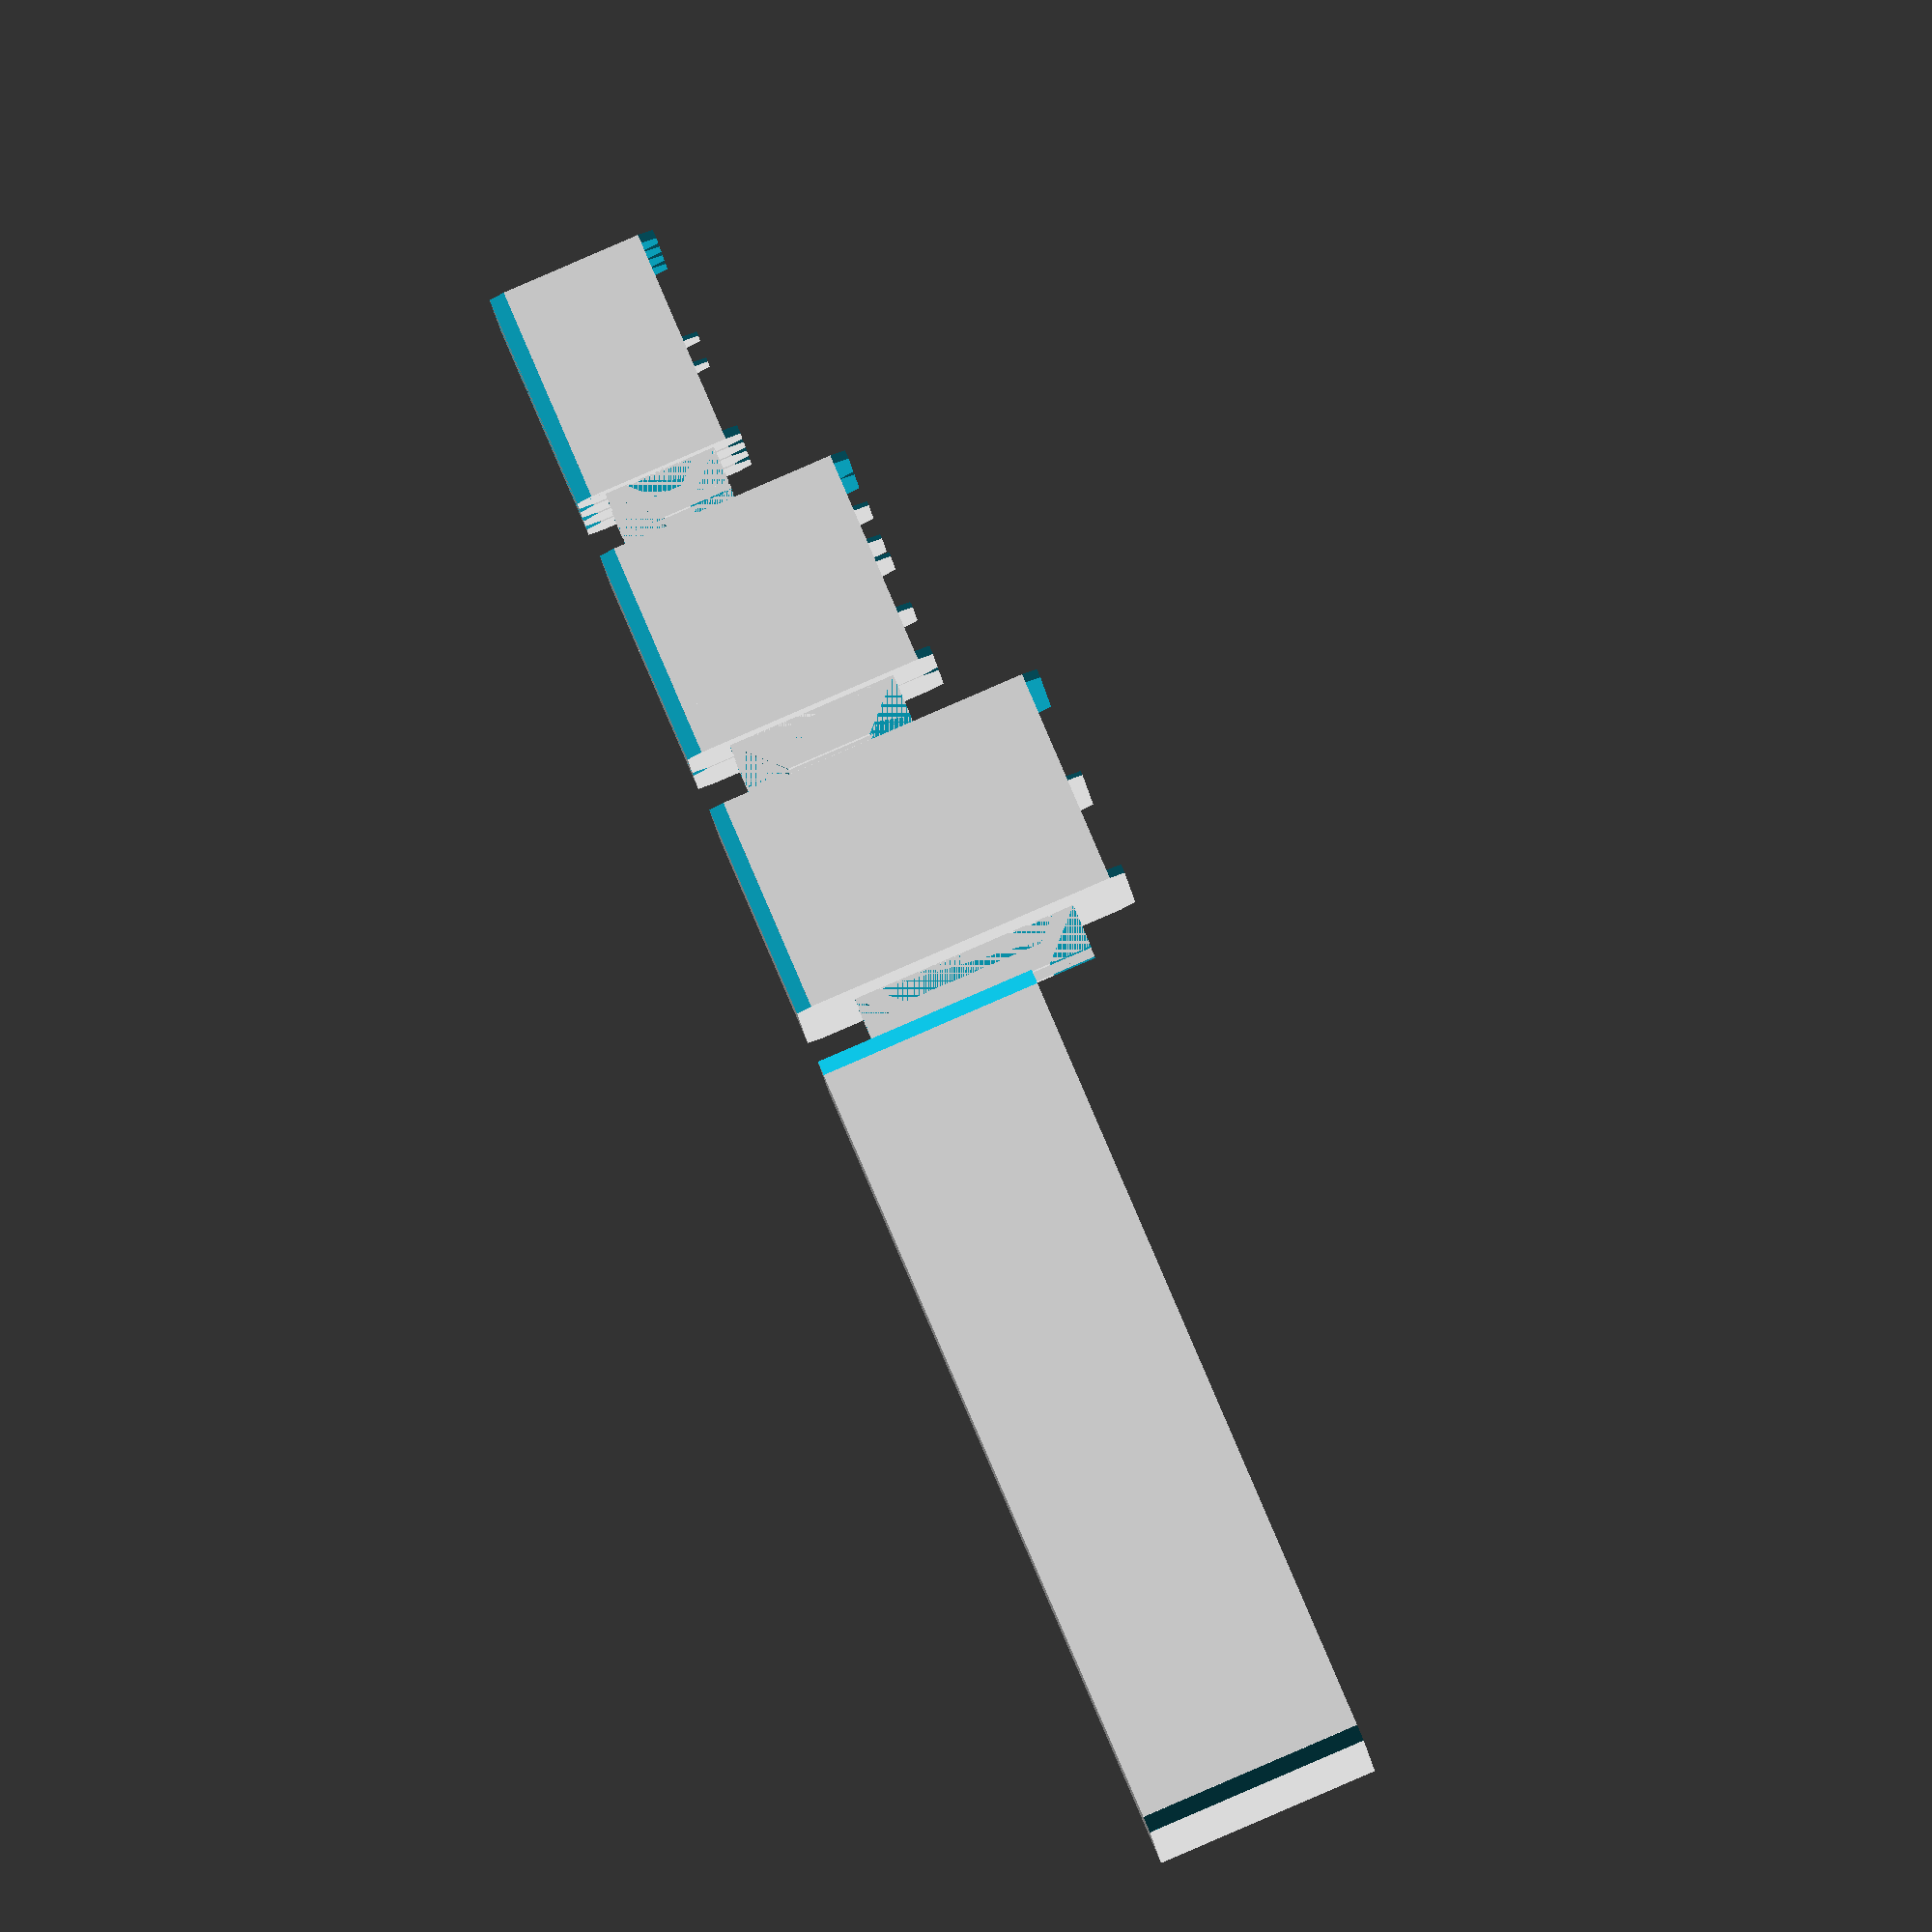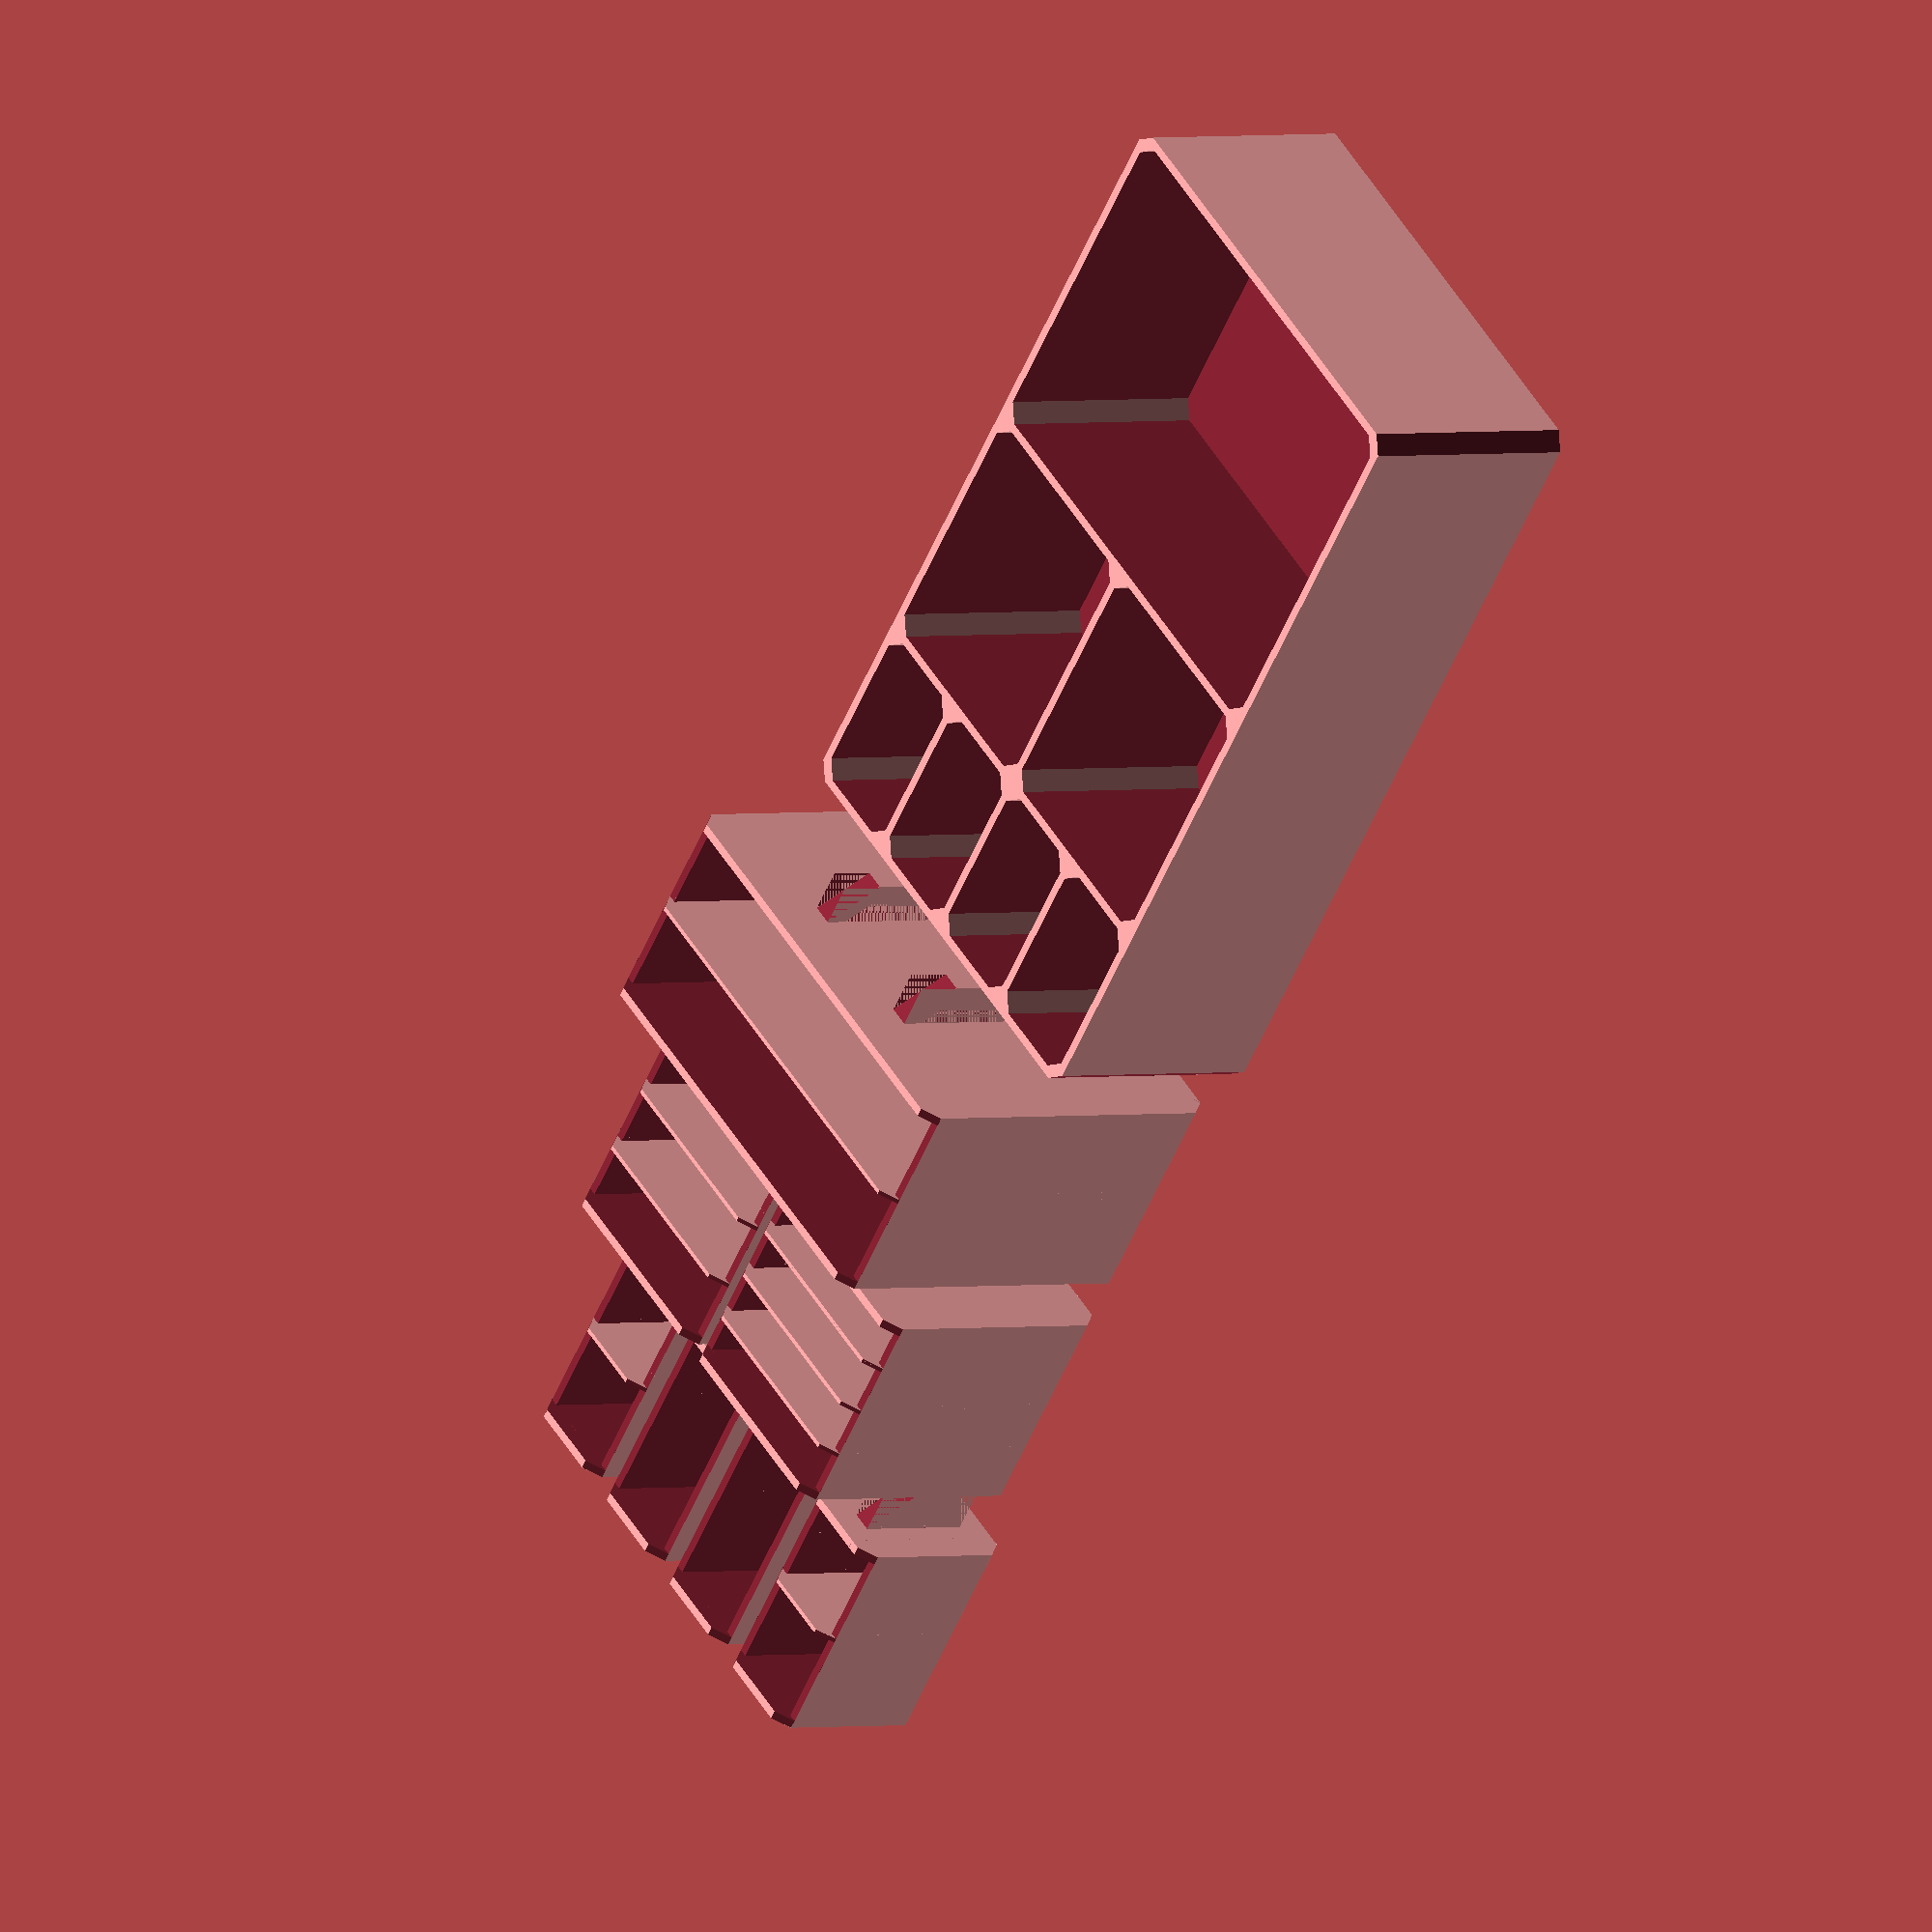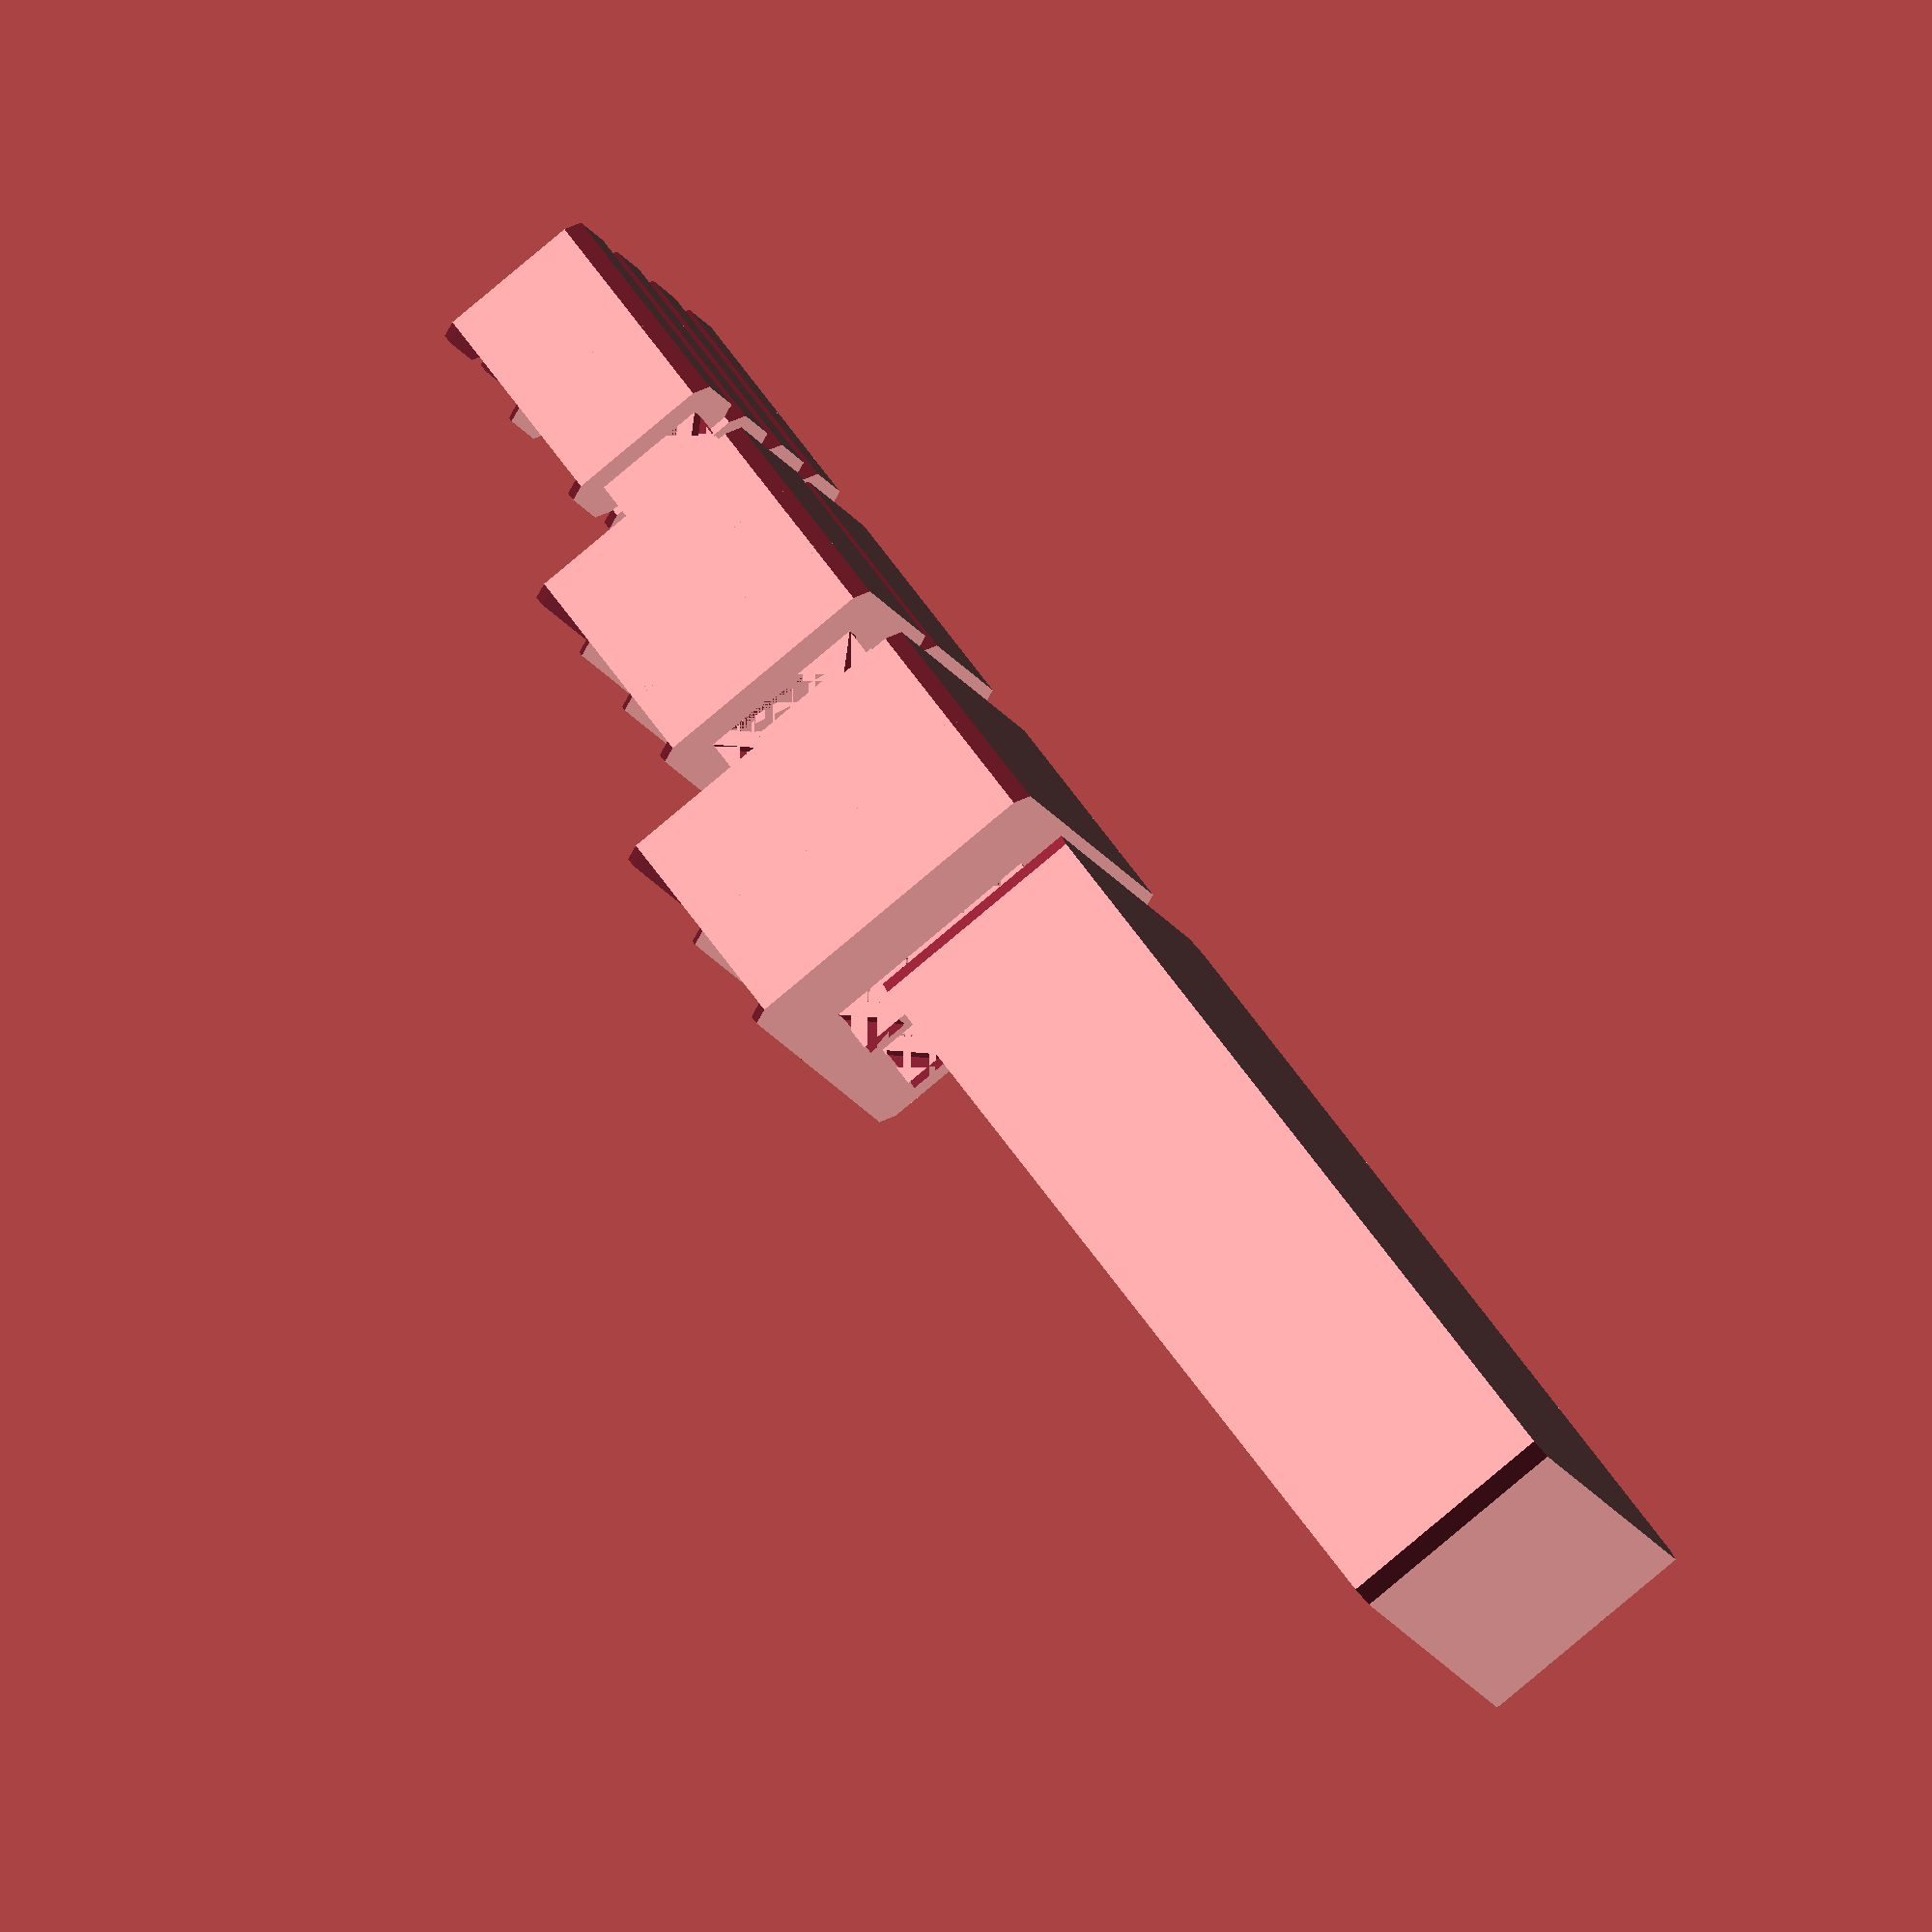
<openscad>
// preview[view:north west, tilt:top diagonal]

/* [Basics] */
// Units in mm that make up the width of the drawers
unit_width = 25; // [10:100]
// Units in mm that make up the height of the drawers
unit_height = 20; // [10:100]
// Depth front-to-back of all drawers in mm
unit_depth = 50; // [20:200]
// Thickness of handle in mm
handle_thickness=5; // [3:30]
// Depth of handle in mm
handle_depth=10; // [10:50]
// Thickness of the walls in mm (drawer walls and gap between drawers)
wall = 2; // [1:10]
// Size of bevel in mmon corners 
bevel = 5; // [0:20]
// Space in mm between components on the bed
print_space = 2;

/* [Drawers] */

// ## Complex example ##
// Unit width of each drawer
widths = [[1, 1, 1, 1], [2, 2], [4]];
// Unit height of each drawer
heights = [[2, 2, 2, 2], [3, 3], [4]];
// Number of dividers in each drawer
dividers = [[1, 0, 0, 1], [2, 3], [1]];
// Number of handles on the front of each drawer
handles = [[1, 1, 1, 1], [2, 2], [2]];

module simple_example() {
    // ## Simple example ##
    // Unit width of each drawer
    widths = [[1, 1], [2]];
    // Unit height of each drawer
    heights = [[1, 1], [1]];
    // Number of dividers in each drawer
    dividers = [[1, 1], [1]];
    // Number of handles on the front of each drawer
    handles = [[1, 1], [2]];
}

module super_simple_example() {
    // ## Super Simple Single Drawer example ##
    // Width in width units of each drawer
    widths = [[3]];
    // Height in height units of each drawer
    heights = [[4]];
    // Number of dividers in each drawer
    dividers = [[1]];
    // Number of handles on the front of each drawer
    handles = [[2]];
}

/* [Global] */
// What part(s) do you want to look at?
part = "both"; // [drawers:Drawers Only,frame:Frame Only,both:Drawers and Frame]

// Include the drawers
drawers = part == "drawers" || part == "both";
// Include the frame
frame = part == "frame" || part == "both";

module go() {
    // Tolerance space between sliding parts
    sliding_tol = 0.3;
    // Separator used to avoid congruent vertices/lines/planes
    sep = 0.001;
    hb = bevel / 2;

    // Flatten a vector of vectors
    function flatten(a) = [for (a = l) for (b = a) b];
    // Sum first n terms, defaults to all terms
    function sum(a, n=-1, i=0, t=0) = i < len(a) && i != n ? sum(a, n, i + 1, t + a[i]) : t;

    module bevel(depth) {
        // Build a subtractive bevel with x-section bevel squared and supplied depth 
        rotate(45) translate([-hb, -hb, -1]) cube([bevel, bevel, depth + 2]);
    }

    module bevel_box(width, height, depth, bevel, bevel_top=true) {
        // Build a box with a bevelled edge
        difference() {
            // Box
            cube([width, height, depth]);
            union() {
                // Bevels
                translate([0, 0, -1]) {
                    bevel(depth + 2);
                };
                translate([width, 0, -1]) {
                    bevel(depth + 2);
                };
                if (bevel_top) {
                    translate([0, height, -1]) {
                        bevel(depth + 2);
                    };
                    translate([width, height, -1]) {
                        bevel(depth + 2);
                    };
                }
            };
        }
    }

    module bevel_divider(drawer_id, divider_id, width, height, depth, bevel) {
        // build a bevel divider for given drawer
        // Depth is the mid point of the divider in the drawer
        // echo("Divider", drawer_id=drawer_id, divider_id=divider_id, width=width, height=height, depth=depth, bevel=bevel);
        translate([0, 0, depth])
        intersection() {
            difference() {
                bevel_box(width, height, unit_depth, bevel, true);
                // Keep from face of drawer
                translate([-sep, -sep, wall + sep])
                    cube([width + 2 * sep, height + 2 * sep, unit_depth]);
            }
            // Remove clashing vertices, edges and planes
            translate([sep, sep, -1]) 
                cube([width - 2 * sep, height - 2 * sep, 2]);
        }
    }

    module handle(drawer_id, handle_id, height, width, depth, thickness=handle_thickness) {
        // Build a handle with given width height and depth
        // Thickness is the handle size in mm
        // echo("Handle", drawer_id=drawer_id, handle_id=handle_id, height=height, width=width, depth=depth);
        
        module handle_shell(h, w, d, b) {
            // Build extruded trapezoid for handle
            difference() {
                cube([w, h, d]);
                translate([-sep, -sep, -d])
                    rotate([45, 0, 0]) 
                        cube([w + 2 * sep, b + 2 * sep, b]);
                translate([-sep, h - sep, -d])
                    rotate([45, 0, 0]) 
                        cube([w + 2 * sep, b + 2 * sep, b]);
            
            }
        }
        
        // Calculate the bevel edge length
        function bev(d, h) = pow(2 * pow(min(d, h/2), 2), 0.5);
        
        // Calculate handle cutout dimensions
        d2 = depth - thickness;
        h2 = height - 2 * thickness;
        // Calculate bevel size for exterior and interior
        b1 = bev(depth, height);
        b2 = bev(d2, h2);
        
        
        difference(){ 
            // Exterior of handle
            handle_shell(height, width, depth, b1);
            // Inner cut out of handle
            translate([-sep, thickness, thickness + sep]) 
                handle_shell(h2, width + 2 * sep, d2, b2);
        }
    }

    module lay() {
        // debug method
        if (true) {
            translate([0, unit_depth, 0])
                rotate([90, 0, 0])
                    children();
        } else {
            children();
        }
    }

    module drawer(id=1, width=1, height=1, handles=1, dividers=1, bevel=bevel, extra=0) {
        // Build a drawer with:
        //  width: mutiple of standard width
        //  height: mutiple of standard height
        //  handles: Given number of handles
        //  dividers: Number of drawer dividers
        //  bevel: Size of corner bevel
        //  extra: Extra value added to all dimensions for tolerances
        
        w = width * unit_width + (width - 1) * wall + extra;
        h = height * unit_height + extra;
        d = unit_depth + extra;
        // echo("Drawer", id=id, w=w, h=h, d=d);
        // echo(bevel=bevel, extra=extra);
        // echo(handles=handles, dividers=dividers);
        lay()
        union() {
            // Add drawer
            if (true) {
                difference() {
                    // Outer box
                    bevel_box(w, h, d, bevel);
                    // Inner space
                    translate([wall, wall, wall]) {
                        bevel_box(
                                w - 2 * wall, 
                                h + 2 * wall, 
                                d - 2 * wall,
                                bevel,
                                false);
                    };
                    hxb = pow(2 * pow(hb, 2), 0.5);
                    translate([-1, h - hxb, wall + sep]) {
                        cube([w + 2, hb + 2, d - 2 * wall - 2 * sep]);
                    }
                }
            }
            // Add dividers
            if (dividers > 0) {
                // echo(dividers=dividers);
                div_offset = d / (dividers + 1);
                for (divider = [0 + 1:dividers]) {
                    // echo(divider=divider);
                    bevel_divider(id, divider, w, h, div_offset * divider - wall / 2, bevel);
                }
            }
            // Add handles
            if (handles > 0) {
                // echo(handles=handles);
                handle_height = h / 1.5;
                handle_offset = w / (handles + 1);
                
                for (handle = [0 + 1:handles]) {
                    // echo(handle=handle);
                    offset_x = handle_offset * handle - handle_thickness / 2;
                    offset_y = (h - handle_height) / 2;
                    translate([offset_x, offset_y, -handle_depth + sep]) {
                        handle(id, handle, handle_height, handle_thickness, handle_depth);
                    }
                }
            }
        }
    }


    module build_drawers(widths, heights, dividers, handles) {
        // echo("===DRAWERS===");
        // Build each of the drawers
        for (row_id=[0:len(widths) - 1]) {
            row_widths = widths[row_id];
            row_heights = heights[row_id];
            row_dividers = dividers[row_id];
            row_handles = handles[row_id];
            
            max_row_width = max(row_widths);
            translate([0, row_id * (unit_depth + handle_depth + print_space), 0]) {
                for (drawer_id=[0:len(row_widths) - 1]) {
                    drawer_widths = row_widths[drawer_id];
                    drawer_heights = row_heights[drawer_id];
                    drawer_divides = row_dividers[drawer_id];
                    drawer_handles = row_handles[drawer_id];

                    // echo(row_id=row_id, drawer_id=drawer_id);
                    // echo(widths=drawer_widths, dividers=drawer_divides, handles=drawer_handles);
                    x_offset = drawer_id * max_row_width * unit_width + drawer_id * (wall + print_space);
                    translate([x_offset, 0, 0]) {
                        drawer(
                            [row_id, drawer_id], 
                            width=drawer_widths, 
                            height=drawer_heights, 
                            handles=drawer_handles, 
                            dividers=drawer_divides,
                            extra=-sliding_tol);
                    }
                }
            }
        }
    }

    module build_frame(widths, heights) {
        // echo("===FRAME===");
        // Max drawer height on a row
        function row_height(n) = max(heights[n]);

        full_drawer_width = max([for (r = widths) sum(r)]);
        full_drawer_height = sum([for (r = heights) max(r)]);
        
        // echo(full_drawer_width=full_drawer_width, full_drawer_height=full_drawer_height);
        rows = len(widths);
        
        frame_width = full_drawer_width * unit_width + (full_drawer_width + 1) * wall;
        frame_height = full_drawer_height * unit_height + (rows + 1) * wall;
        frame_depth = unit_depth + wall;
        // echo(frame_width=frame_width);
        // echo(frame_height=frame_height);
        // echo(frame_depth=frame_depth);
        
        // Allow for the previously printed drawers
        offset_y = drawers ? rows * (unit_depth + handle_depth + print_space) : 0;
        translate([0, offset_y, 0]) {
            difference() {
                // Frame outline
                bevel_box(frame_width, frame_height, frame_depth);
                // All drawers
                union() {
                    for (row_id=[0:len(widths) - 1]) {
                        row_widths = widths[row_id];
                        row_heights = heights[row_id];
                        total_drawer_heights = row_id == 0 ? 0 : sum([for (x=[0:row_id - 1]) row_height(x) * unit_height]);
                        // echo(total_drawer_heights=total_drawer_heights);
                        row_offset = (row_id + 1) * wall + total_drawer_heights;
                        // echo(row_id=row_id, row_offset=row_offset);
                        translate([0, row_offset, wall]) {
                            for (drawer_id=[0:len(row_widths) - 1]) {
                                drawer_widths = row_widths[drawer_id];
                                drawer_heights = row_heights[drawer_id];
                                
                                previous_drawers = sum(row_widths, drawer_id);
                                col_offset = wall + previous_drawers*(unit_width + wall);
                                translate([col_offset, 0, 0]) {
                                    //echo(drawer_id=drawer_id, col_offset=col_offset);
                                    //echo(previous_drawers=previous_drawers);
                                    dw = drawer_widths * unit_width + (drawer_widths - 1) * wall;
                                    dh = drawer_heights * unit_height;
                                    bevel_box(dw, dh, unit_depth + 10);
                                }
                            }
                        }
                    }
                }
            }
        }
    }

    // Build and layout the drawers
    if (drawers)
        build_drawers(widths, heights, dividers, handles);
    
    // Build and layout the frame
    if (frame)
        build_frame(widths, heights);
}

go();


</openscad>
<views>
elev=270.6 azim=273.5 roll=246.7 proj=o view=solid
elev=178.4 azim=218.8 roll=128.5 proj=o view=wireframe
elev=83.2 azim=244.3 roll=129.9 proj=o view=solid
</views>
